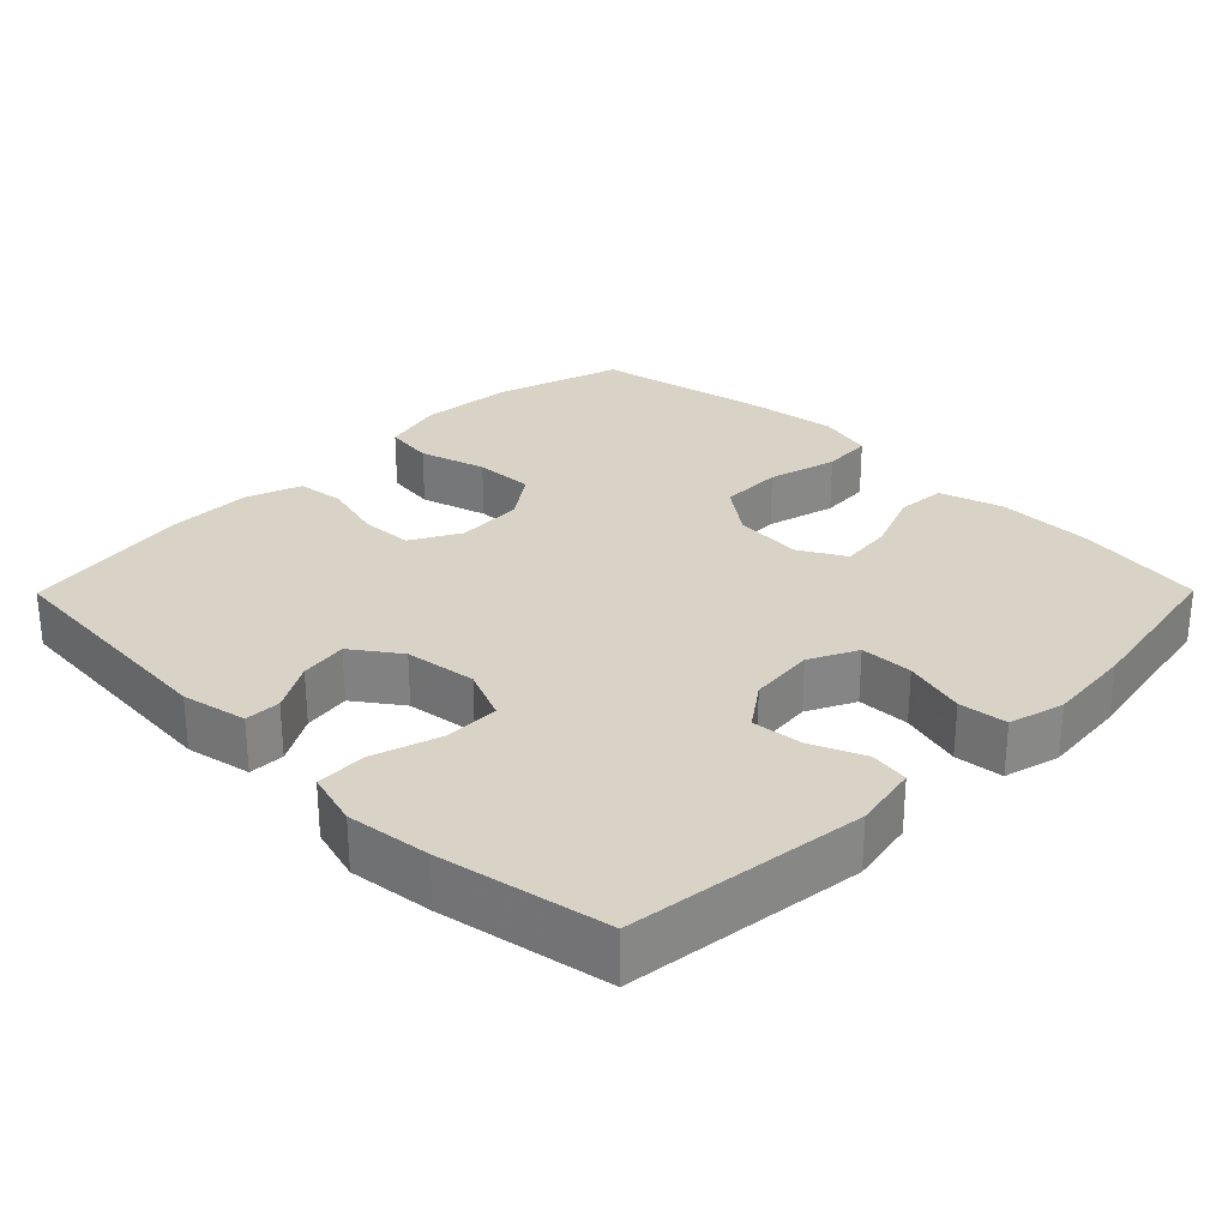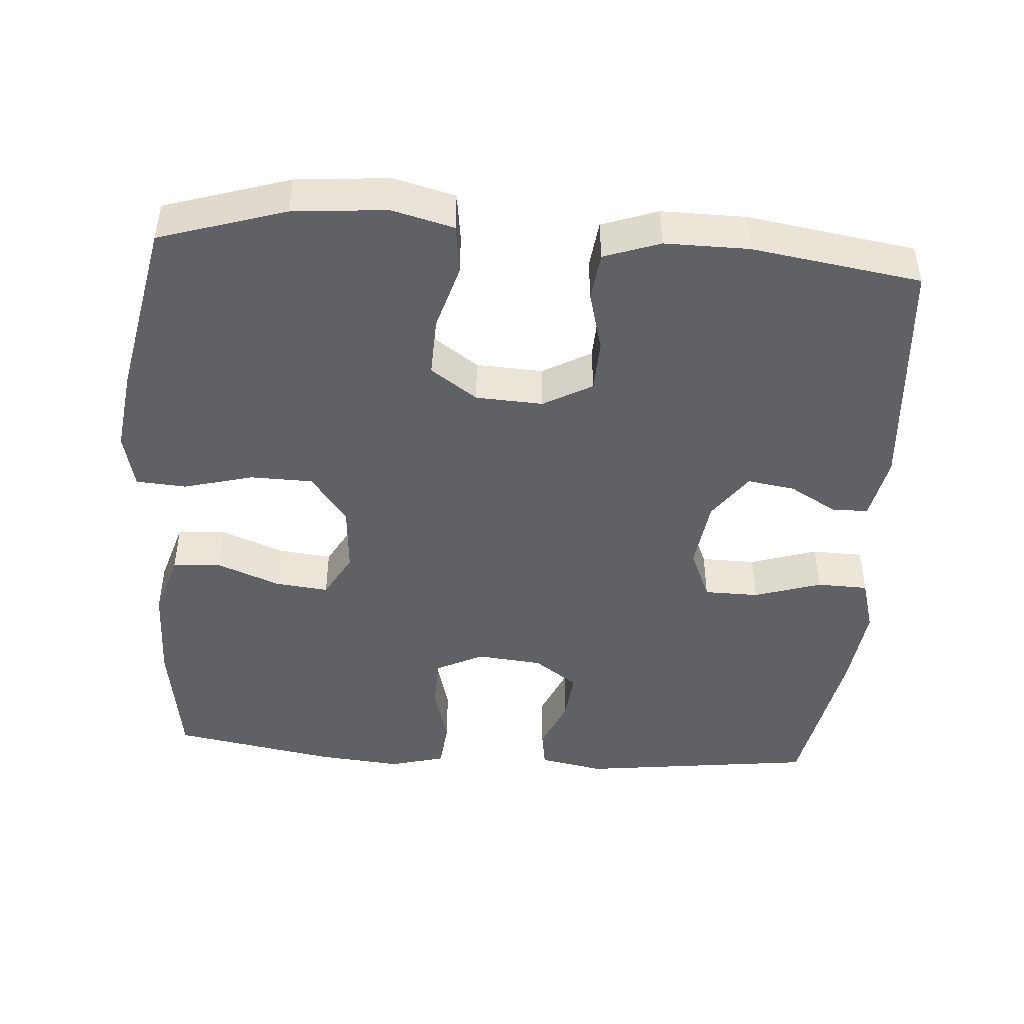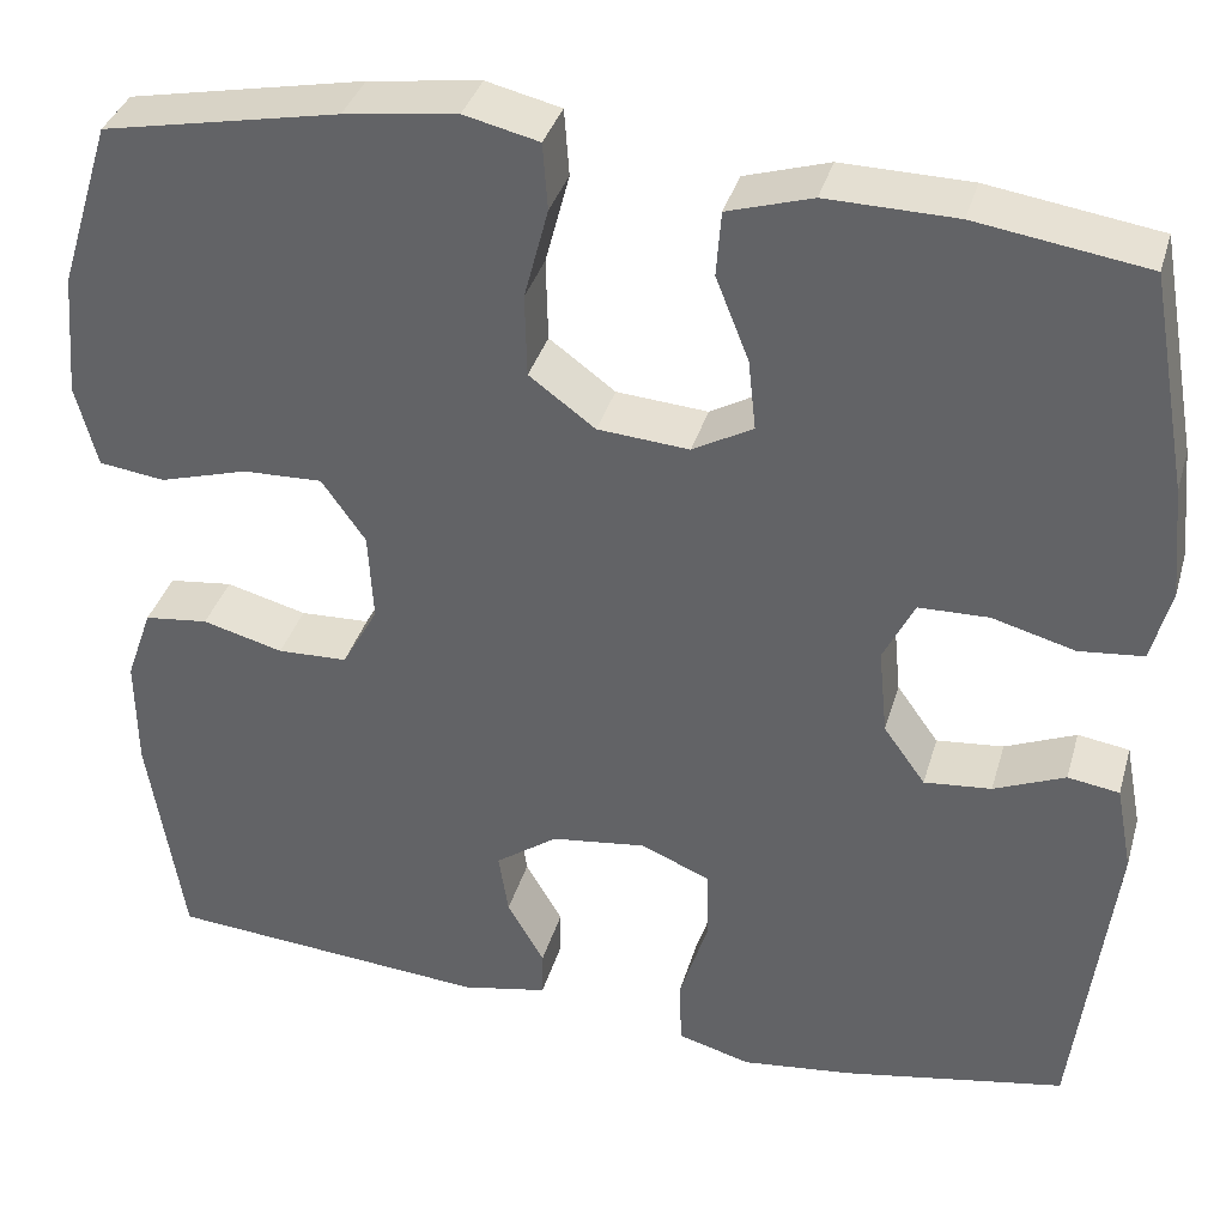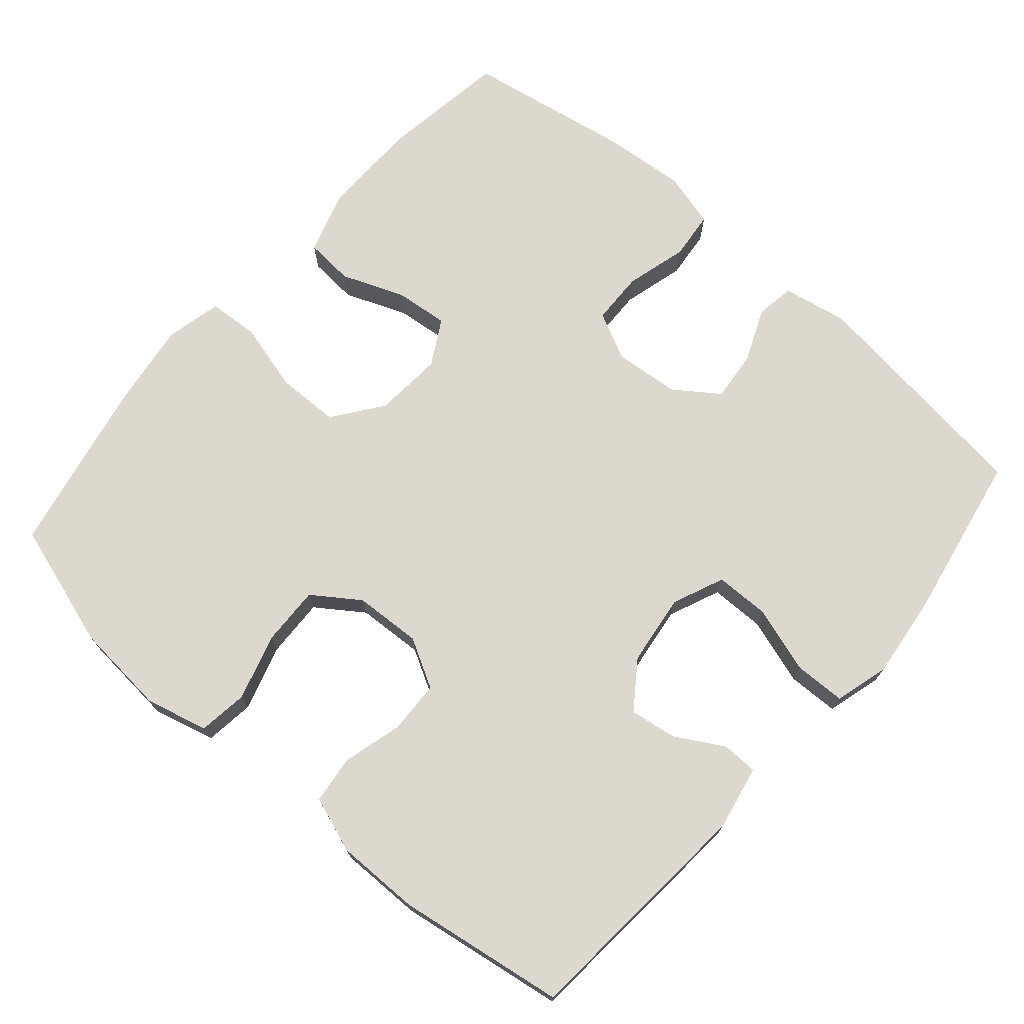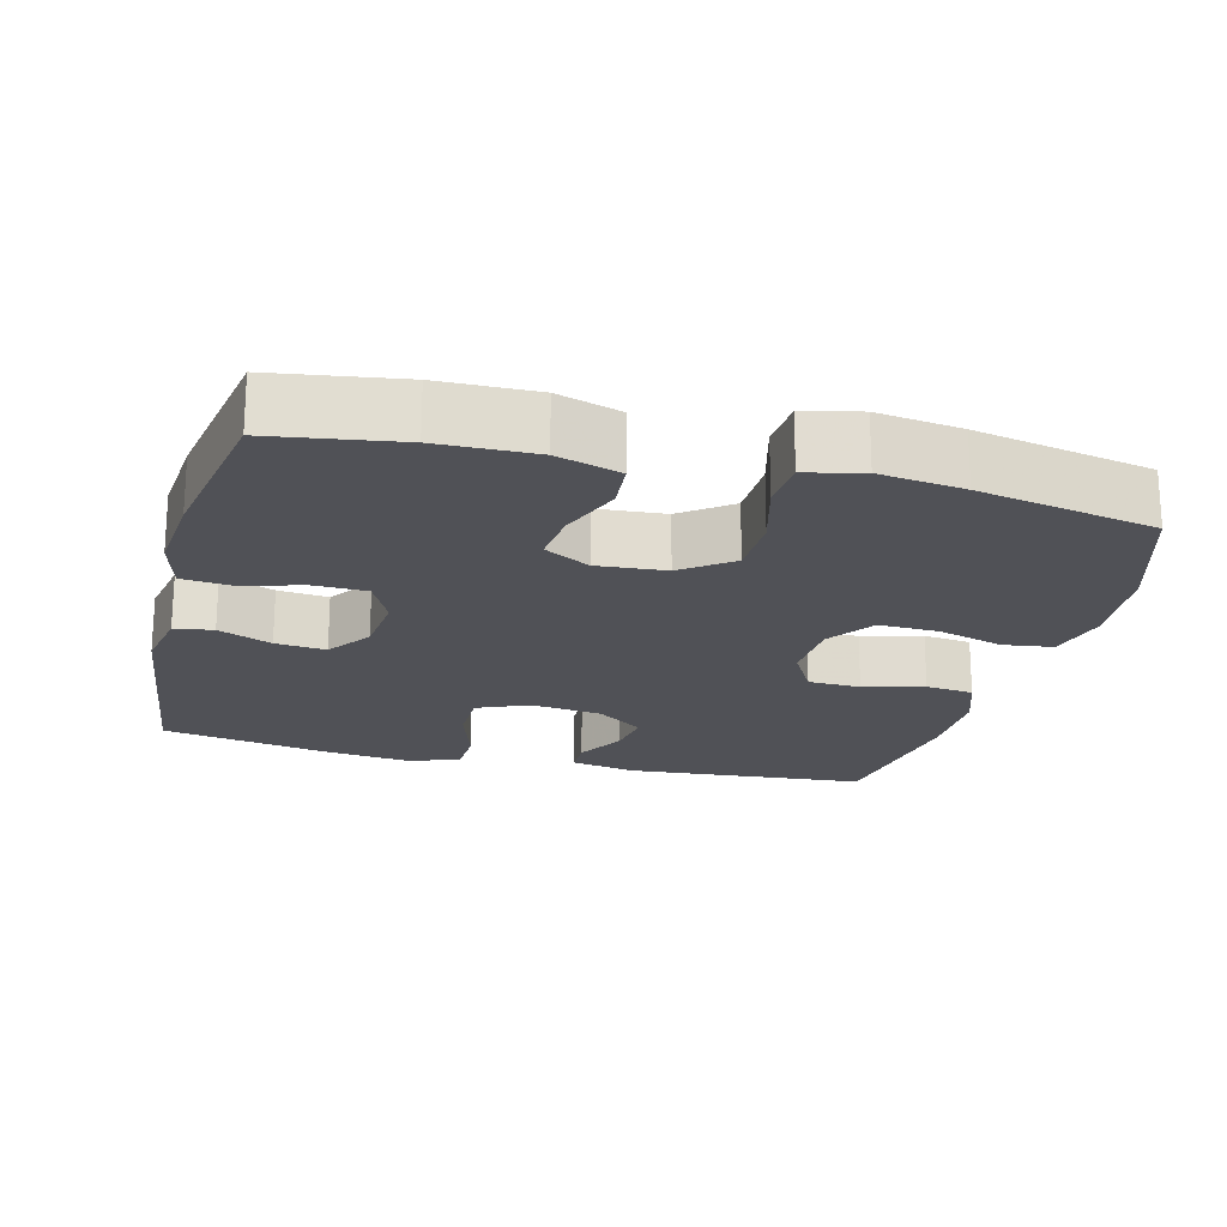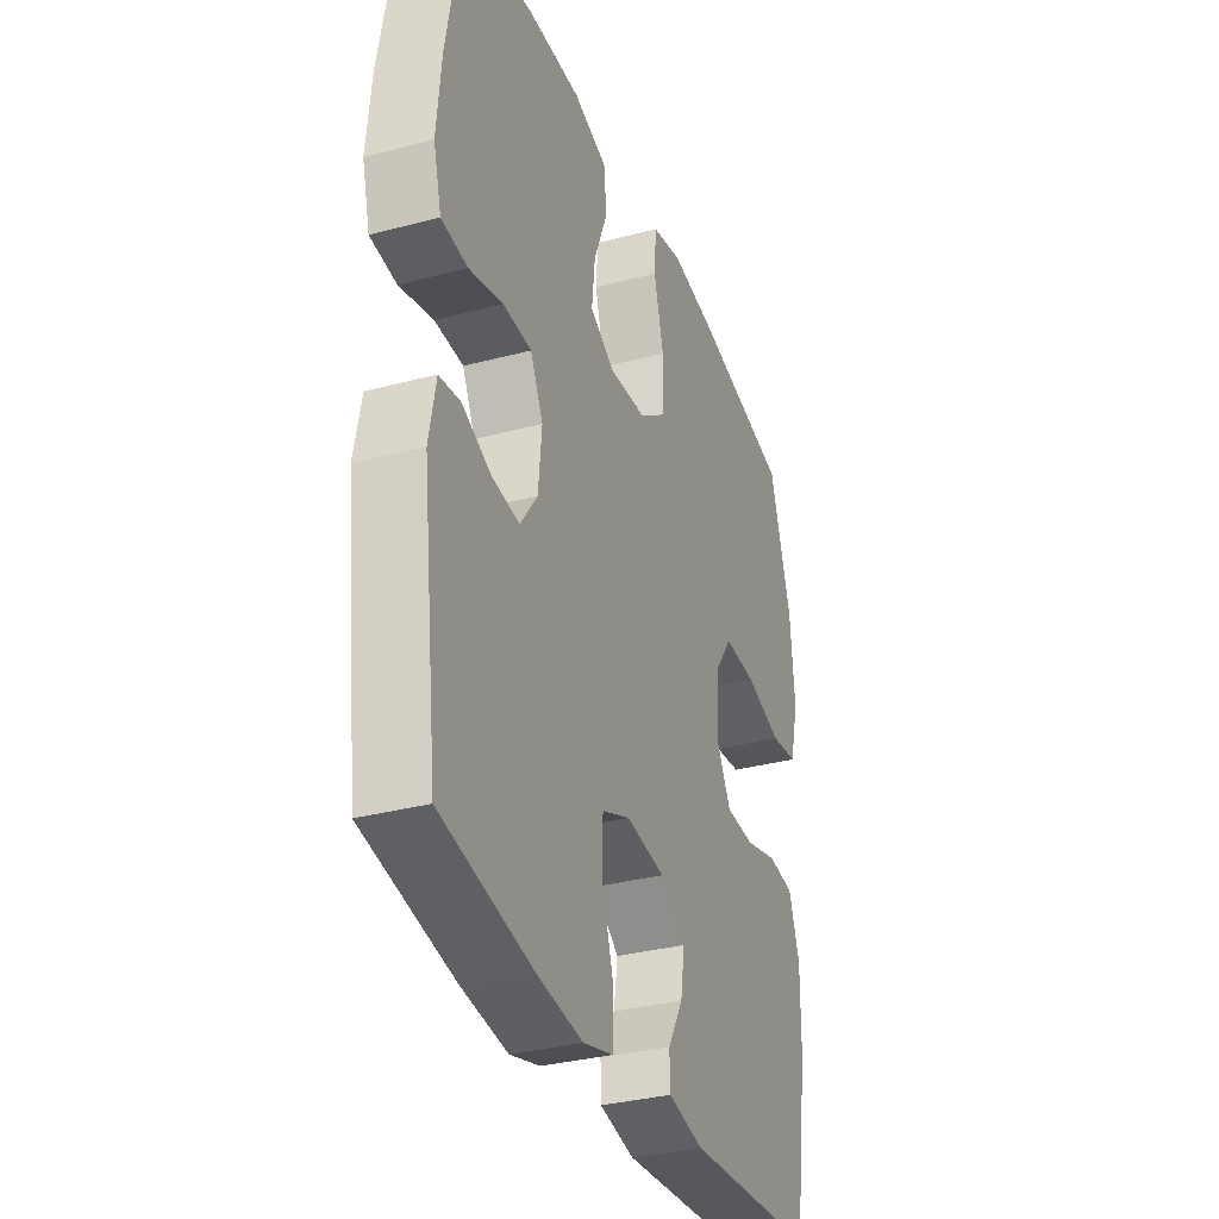
<metadata>
{"format":"obj","ext":"obj","renderer":"f3d","projection":"perspective","resolution":1024,"background":"white","views":[{"elev":28.1,"azim":-135.3,"up":"+Y"},{"elev":-45.8,"azim":86.0,"up":"+Y"},{"elev":36.4,"azim":-164.4,"up":"+Z"},{"elev":72.5,"azim":131.1,"up":"+Y"},{"elev":-20.4,"azim":-14.2,"up":"+Y"},{"elev":-33.2,"azim":-70.0,"up":"+Z"}]}
</metadata>
<code>
v -0.5 0.07 -0.5
v -0.54 0.07 -0.176
v -0.523 0.07 -0.087
v -0.47 0.07 -0.079
v -0.397 0.07 -0.11
v -0.328 0.07 -0.117
v -0.285 0.07 -0.057
v -0.276 0.07 0.033
v -0.308 0.07 0.098
v -0.38 0.07 0.1
v -0.465 0.07 0.077
v -0.531 0.07 0.084
v -0.551 0.07 0.16
v -0.54 0.07 0.276
v -0.5 0.07 0.5
v -0.325 0.07 0.526
v -0.192 0.07 0.528
v -0.105 0.07 0.501
v -0.1 0.07 0.434
v -0.134 0.07 0.348
v -0.142 0.07 0.275
v -0.08 0.07 0.24
v 0.014 0.07 0.247
v 0.082 0.07 0.297
v 0.084 0.07 0.383
v 0.059 0.07 0.478
v 0.064 0.07 0.547
v 0.141 0.07 0.565
v 0.257 0.07 0.549
v 0.5 0.07 0.5
v 0.554 0.07 0.327
v 0.565 0.07 0.199
v 0.543 0.07 0.114
v 0.475 0.07 0.105
v 0.384 0.07 0.132
v 0.302 0.07 0.135
v 0.257 0.07 0.071
v 0.252 0.07 -0.021
v 0.289 0.07 -0.088
v 0.361 0.07 -0.091
v 0.444 0.07 -0.069
v 0.51 0.07 -0.077
v 0.537 0.07 -0.154
v 0.536 0.07 -0.269
v 0.5 0.07 -0.5
v 0.168 0.07 -0.526
v 0.079 0.07 -0.508
v 0.078 0.07 -0.459
v 0.116 0.07 -0.393
v 0.126 0.07 -0.328
v 0.062 0.07 -0.282
v -0.036 0.07 -0.269
v -0.107 0.07 -0.299
v -0.108 0.07 -0.374
v -0.079 0.07 -0.466
v -0.081 0.07 -0.536
v -0.156 0.07 -0.557
v -0.271 0.07 -0.543
v -0.5 0 -0.5
v -0.54 0 -0.176
v -0.523 0 -0.087
v -0.47 0 -0.079
v -0.397 0 -0.11
v -0.328 0 -0.117
v -0.285 0 -0.057
v -0.276 0 0.033
v -0.308 0 0.098
v -0.38 0 0.1
v -0.465 0 0.077
v -0.531 0 0.084
v -0.551 0 0.16
v -0.54 0 0.276
v -0.5 0 0.5
v -0.325 0 0.526
v -0.192 0 0.528
v -0.105 0 0.501
v -0.1 0 0.434
v -0.134 0 0.348
v -0.142 0 0.275
v -0.08 0 0.24
v 0.014 0 0.247
v 0.082 0 0.297
v 0.084 0 0.383
v 0.059 0 0.478
v 0.064 0 0.547
v 0.141 0 0.565
v 0.257 0 0.549
v 0.5 0 0.5
v 0.554 0 0.327
v 0.565 0 0.199
v 0.543 0 0.114
v 0.475 0 0.105
v 0.384 0 0.132
v 0.302 0 0.135
v 0.257 0 0.071
v 0.252 0 -0.021
v 0.289 0 -0.088
v 0.361 0 -0.091
v 0.444 0 -0.069
v 0.51 0 -0.077
v 0.537 0 -0.154
v 0.536 0 -0.269
v 0.5 0 -0.5
v 0.168 0 -0.526
v 0.079 0 -0.508
v 0.078 0 -0.459
v 0.116 0 -0.393
v 0.126 0 -0.328
v 0.062 0 -0.282
v -0.036 0 -0.269
v -0.107 0 -0.299
v -0.108 0 -0.374
v -0.079 0 -0.466
v -0.081 0 -0.536
v -0.156 0 -0.557
v -0.271 0 -0.543
f 54 55 56 57
f 53 54 57 58
f 46 47 48 49
f 46 49 50
f 45 46 50
f 44 45 50 51
f 40 41 42 43
f 39 40 43 44
f 32 33 34 35
f 32 35 36
f 31 32 36
f 30 31 36
f 29 30 36 37
f 25 26 27 28
f 24 25 28 29
f 17 18 19 20
f 17 20 21
f 16 17 21
f 15 16 21
f 14 15 21
f 13 14 21 22
f 10 11 12 13
f 9 10 13 22
f 2 3 4 5
f 2 5 6
f 53 58 1 2
f 52 53 2 6
f 39 44 51 52
f 38 39 52 6
f 24 29 37 38
f 23 24 38 6
f 8 9 22 23
f 7 8 23
f 6 7 23
f 115 114 113 112
f 116 115 112 111
f 107 106 105 104
f 108 107 104
f 108 104 103
f 109 108 103 102
f 101 100 99 98
f 102 101 98 97
f 93 92 91 90
f 94 93 90
f 94 90 89
f 94 89 88
f 95 94 88 87
f 86 85 84 83
f 87 86 83 82
f 78 77 76 75
f 79 78 75
f 79 75 74
f 79 74 73
f 79 73 72
f 80 79 72 71
f 71 70 69 68
f 80 71 68 67
f 63 62 61 60
f 64 63 60
f 60 59 116 111
f 64 60 111 110
f 110 109 102 97
f 64 110 97 96
f 96 95 87 82
f 64 96 82 81
f 81 80 67 66
f 81 66 65
f 81 65 64
f 1 59 60 2
f 2 60 61 3
f 3 61 62 4
f 4 62 63 5
f 5 63 64 6
f 6 64 65 7
f 7 65 66 8
f 8 66 67 9
f 9 67 68 10
f 10 68 69 11
f 11 69 70 12
f 12 70 71 13
f 13 71 72 14
f 14 72 73 15
f 15 73 74 16
f 16 74 75 17
f 17 75 76 18
f 18 76 77 19
f 19 77 78 20
f 20 78 79 21
f 21 79 80 22
f 22 80 81 23
f 23 81 82 24
f 24 82 83 25
f 25 83 84 26
f 26 84 85 27
f 27 85 86 28
f 28 86 87 29
f 29 87 88 30
f 30 88 89 31
f 31 89 90 32
f 32 90 91 33
f 33 91 92 34
f 34 92 93 35
f 35 93 94 36
f 36 94 95 37
f 37 95 96 38
f 38 96 97 39
f 39 97 98 40
f 40 98 99 41
f 41 99 100 42
f 42 100 101 43
f 43 101 102 44
f 44 102 103 45
f 45 103 104 46
f 46 104 105 47
f 47 105 106 48
f 48 106 107 49
f 49 107 108 50
f 50 108 109 51
f 51 109 110 52
f 52 110 111 53
f 53 111 112 54
f 54 112 113 55
f 55 113 114 56
f 56 114 115 57
f 57 115 116 58
f 58 116 59 1

</code>
